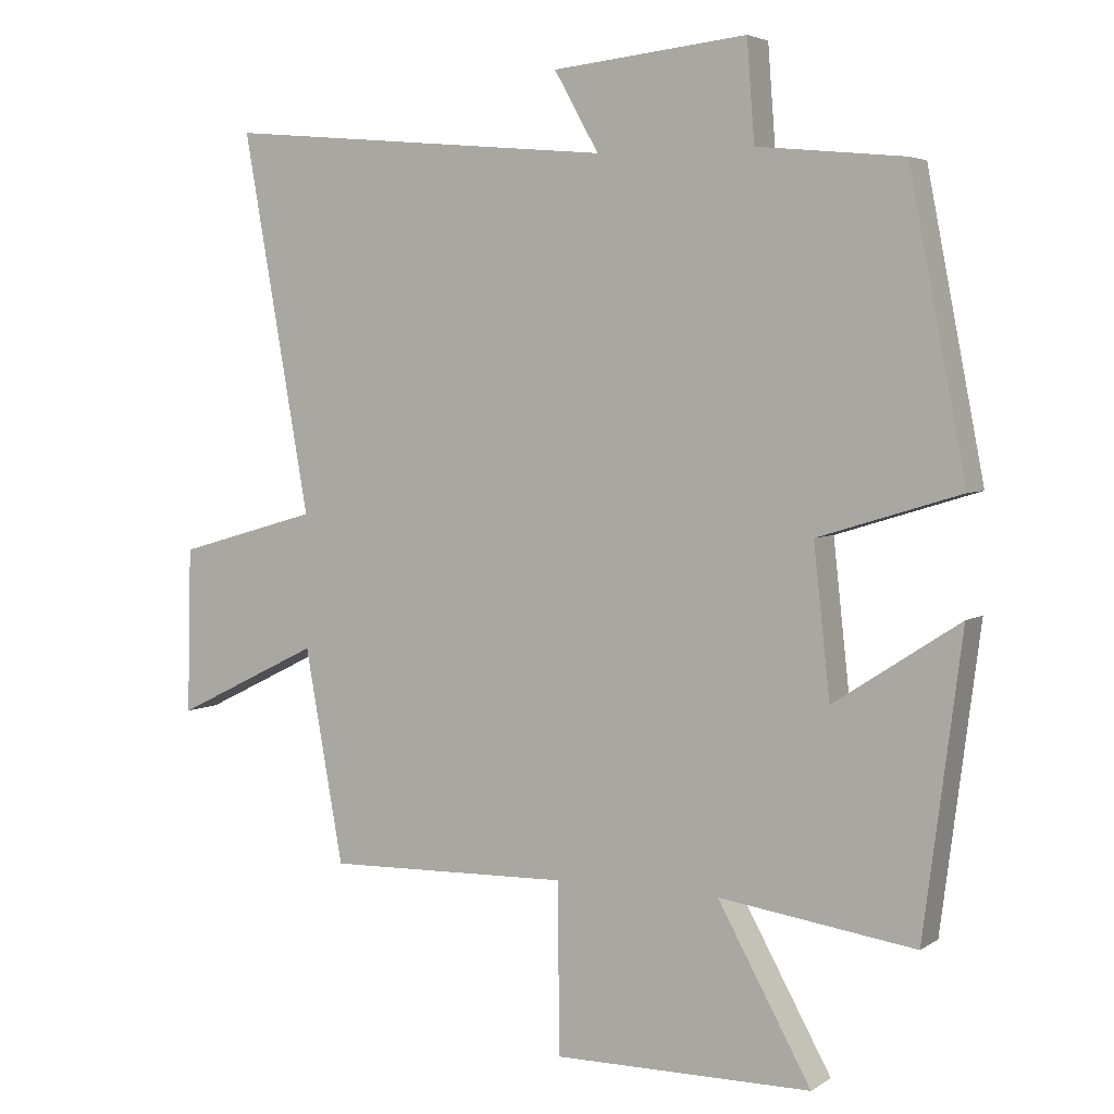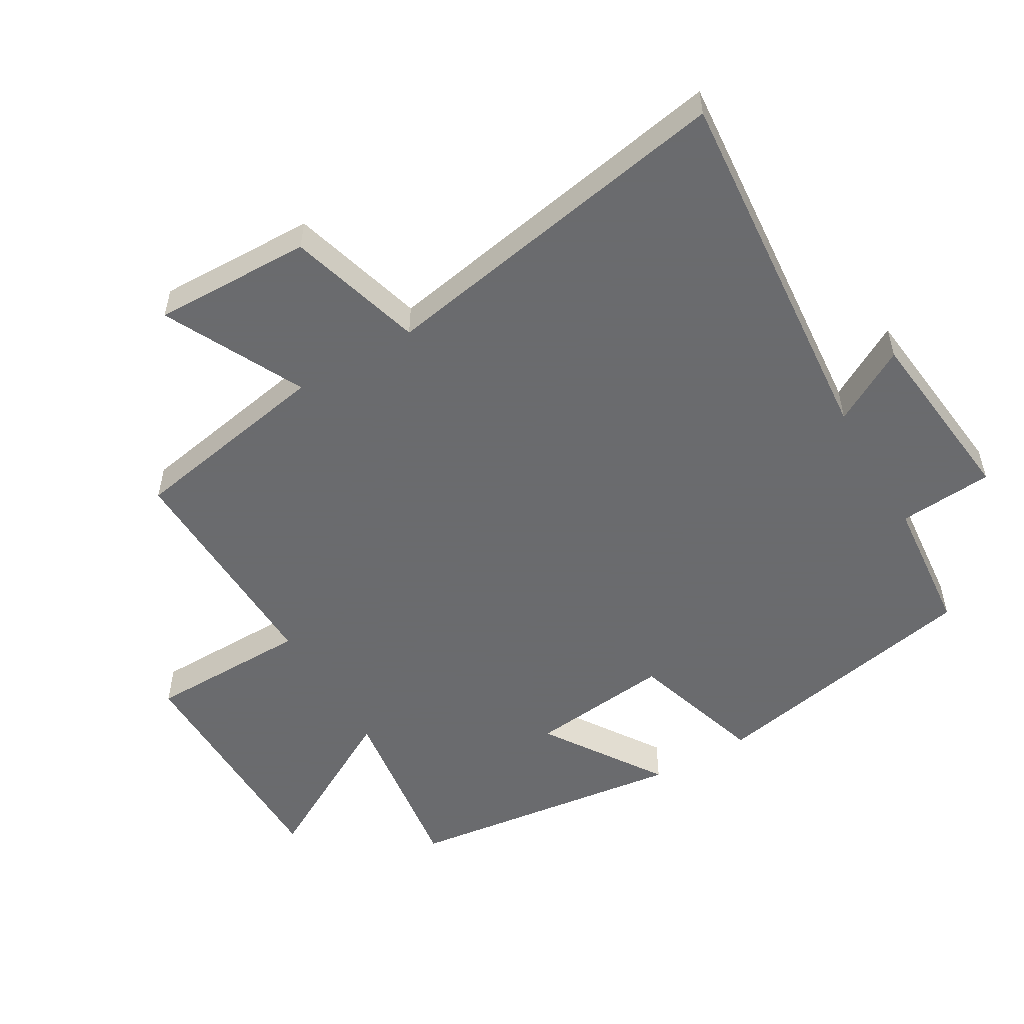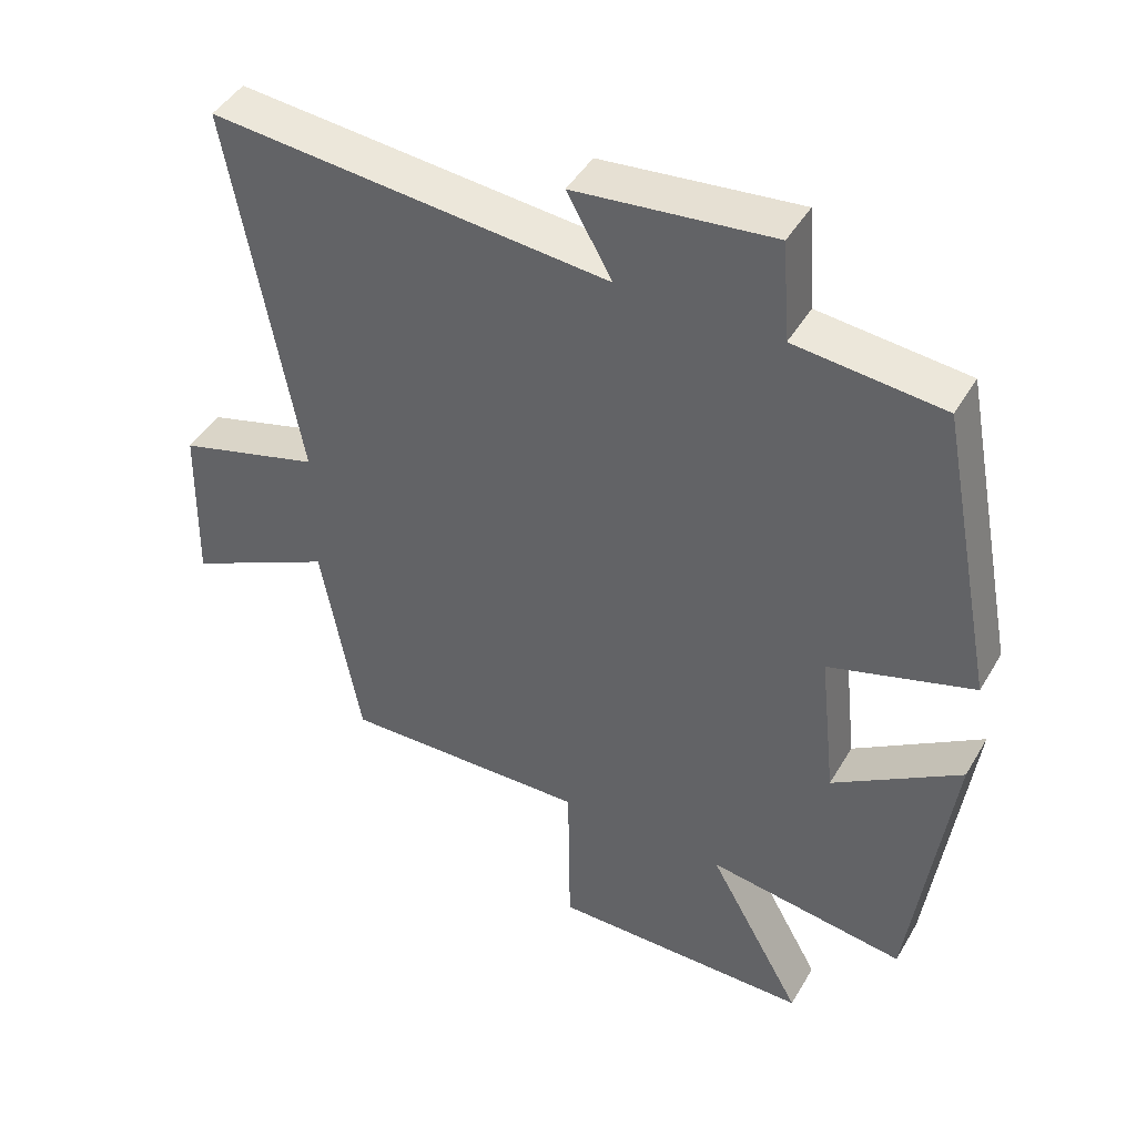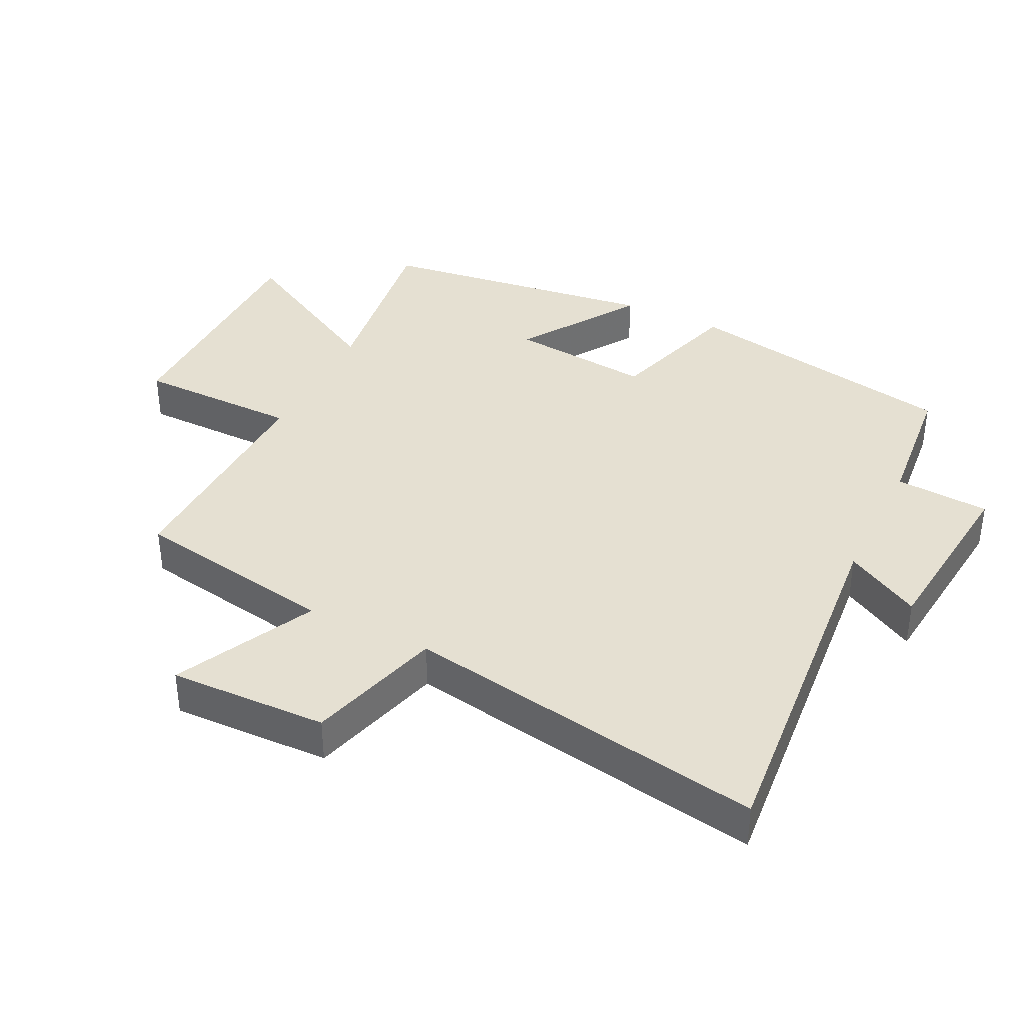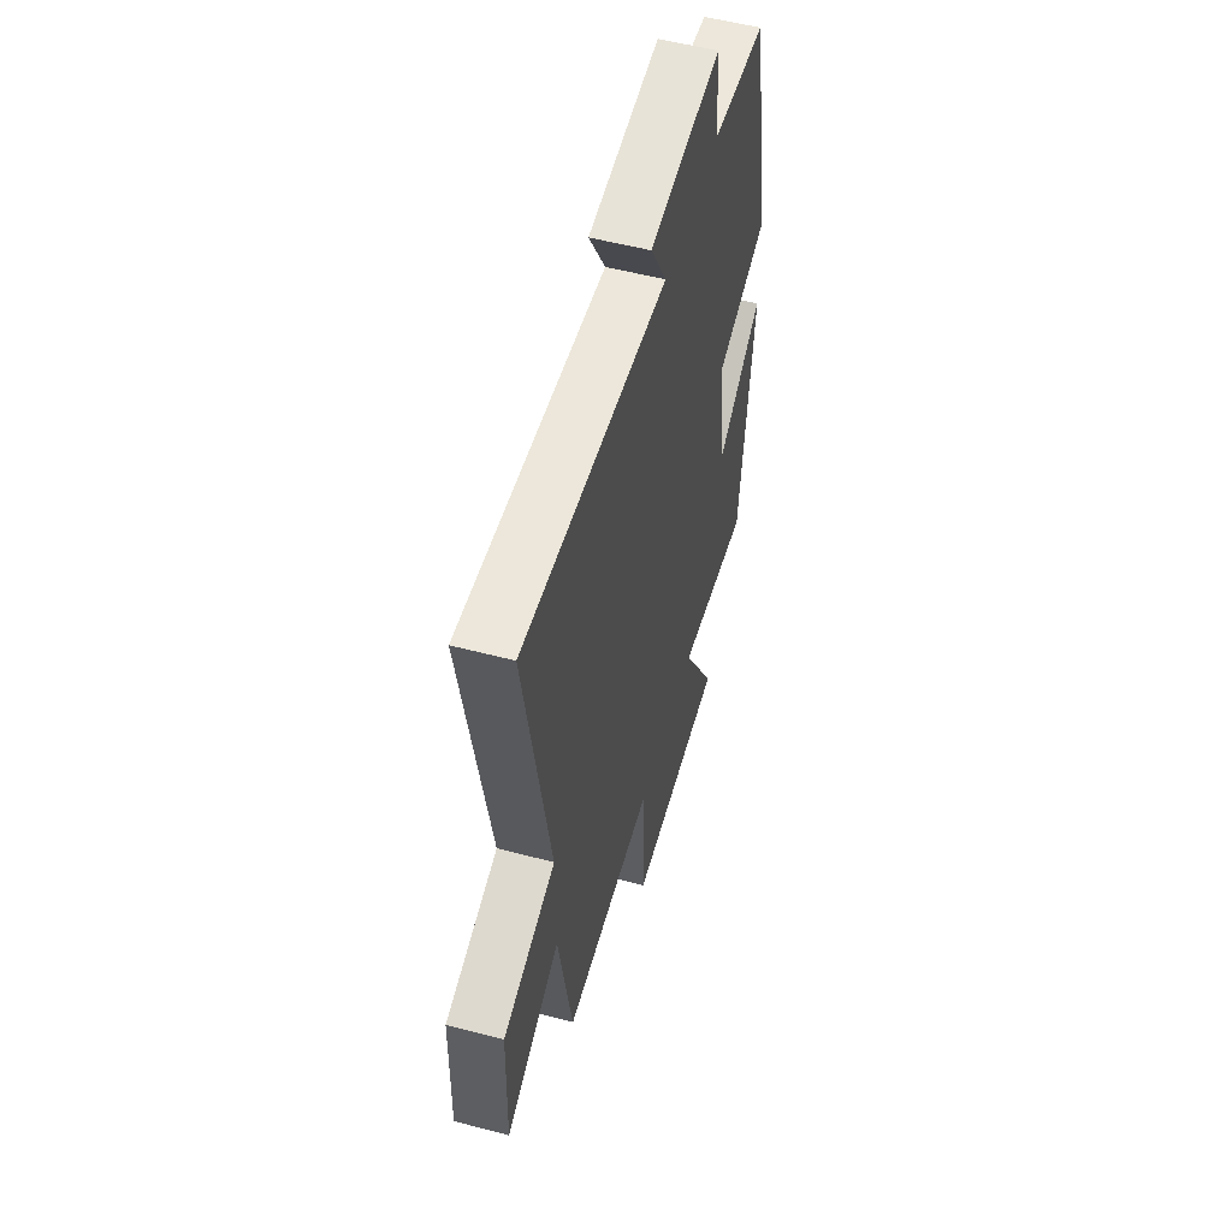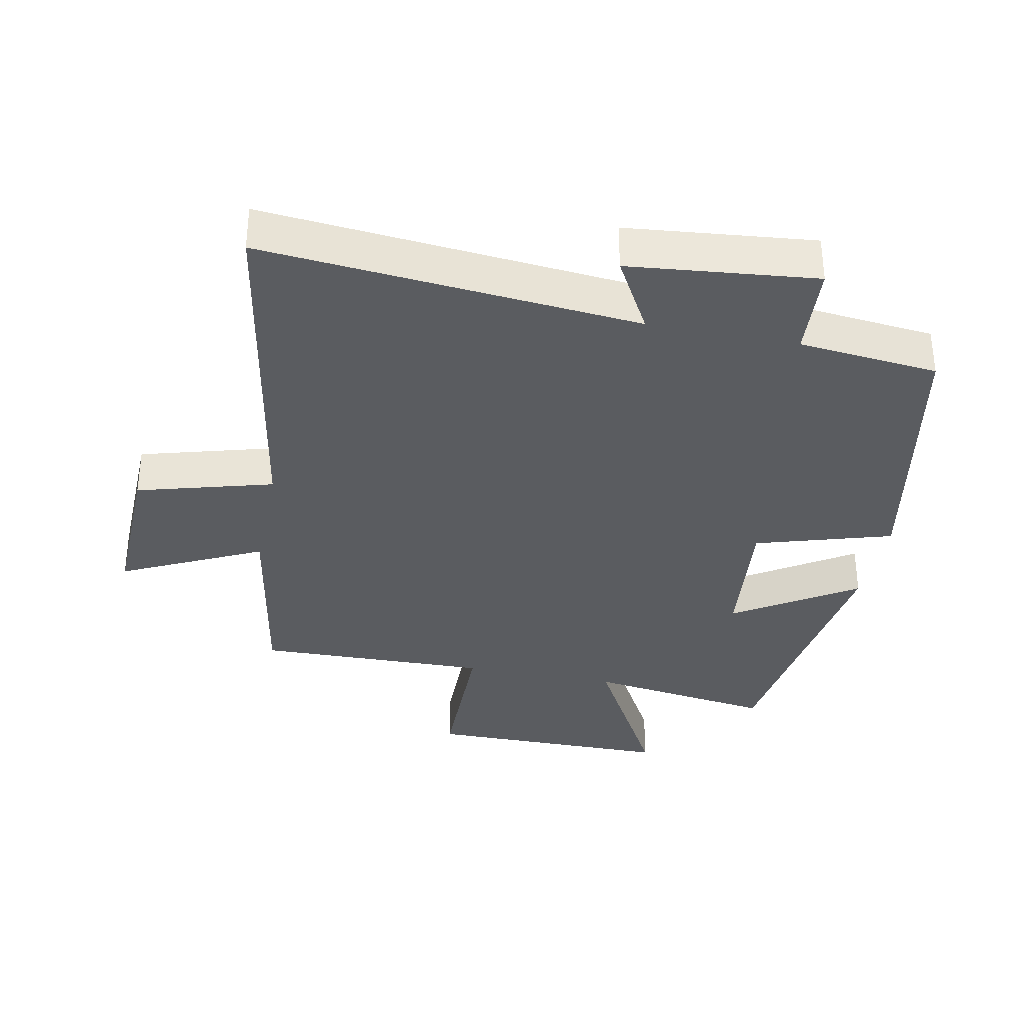
<metadata>
{"format":"obj","ext":"obj","renderer":"f3d","projection":"perspective","resolution":1024,"background":"white","views":[{"elev":4.3,"azim":27.9,"up":"+Z"},{"elev":-53.3,"azim":-59.5,"up":"+Y"},{"elev":44.9,"azim":28.7,"up":"+Z"},{"elev":37.7,"azim":-63.9,"up":"+Y"},{"elev":54.6,"azim":-74.4,"up":"+Z"},{"elev":-34.3,"azim":-11.5,"up":"+Y"}]}
</metadata>
<code>
v 0.444 0.07 -0.541
v 0.157 0.07 -0.5
v 0.294 0.07 -0.747
v -0.084 0.07 -0.749
v -0.087 0.07 -0.5
v -0.444 0.07 -0.509
v -0.5 0.07 -0.197
v -0.713 0.07 -0.302
v -0.707 0.07 -0.06
v -0.5 0.07 -0.001
v -0.598 0.07 0.551
v -0.026 0.07 0.5
v -0.091 0.07 0.615
v 0.193 0.07 0.645
v 0.204 0.07 0.5
v 0.417 0.07 0.479
v 0.5 0.07 0.053
v 0.292 0.07 -0.011
v 0.316 0.07 -0.229
v 0.5 0.07 -0.109
v 0.444 0 -0.541
v 0.157 0 -0.5
v 0.294 0 -0.747
v -0.084 0 -0.749
v -0.087 0 -0.5
v -0.444 0 -0.509
v -0.5 0 -0.197
v -0.713 0 -0.302
v -0.707 0 -0.06
v -0.5 0 -0.001
v -0.598 0 0.551
v -0.026 0 0.5
v -0.091 0 0.615
v 0.193 0 0.645
v 0.204 0 0.5
v 0.417 0 0.479
v 0.5 0 0.053
v 0.292 0 -0.011
v 0.316 0 -0.229
v 0.5 0 -0.109
f 19 20 1 2
f 18 19 2
f 15 16 17 18
f 15 18 2
f 12 13 14 15
f 12 15 2
f 10 11 12 2
f 7 8 9 10
f 5 6 7 10
f 5 10 2 3
f 3 4 5
f 22 21 40 39
f 22 39 38
f 38 37 36 35
f 22 38 35
f 35 34 33 32
f 22 35 32
f 22 32 31 30
f 30 29 28 27
f 30 27 26 25
f 23 22 30 25
f 25 24 23
f 1 21 22 2
f 2 22 23 3
f 3 23 24 4
f 4 24 25 5
f 5 25 26 6
f 6 26 27 7
f 7 27 28 8
f 8 28 29 9
f 9 29 30 10
f 10 30 31 11
f 11 31 32 12
f 12 32 33 13
f 13 33 34 14
f 14 34 35 15
f 15 35 36 16
f 16 36 37 17
f 17 37 38 18
f 18 38 39 19
f 19 39 40 20
f 20 40 21 1

</code>
